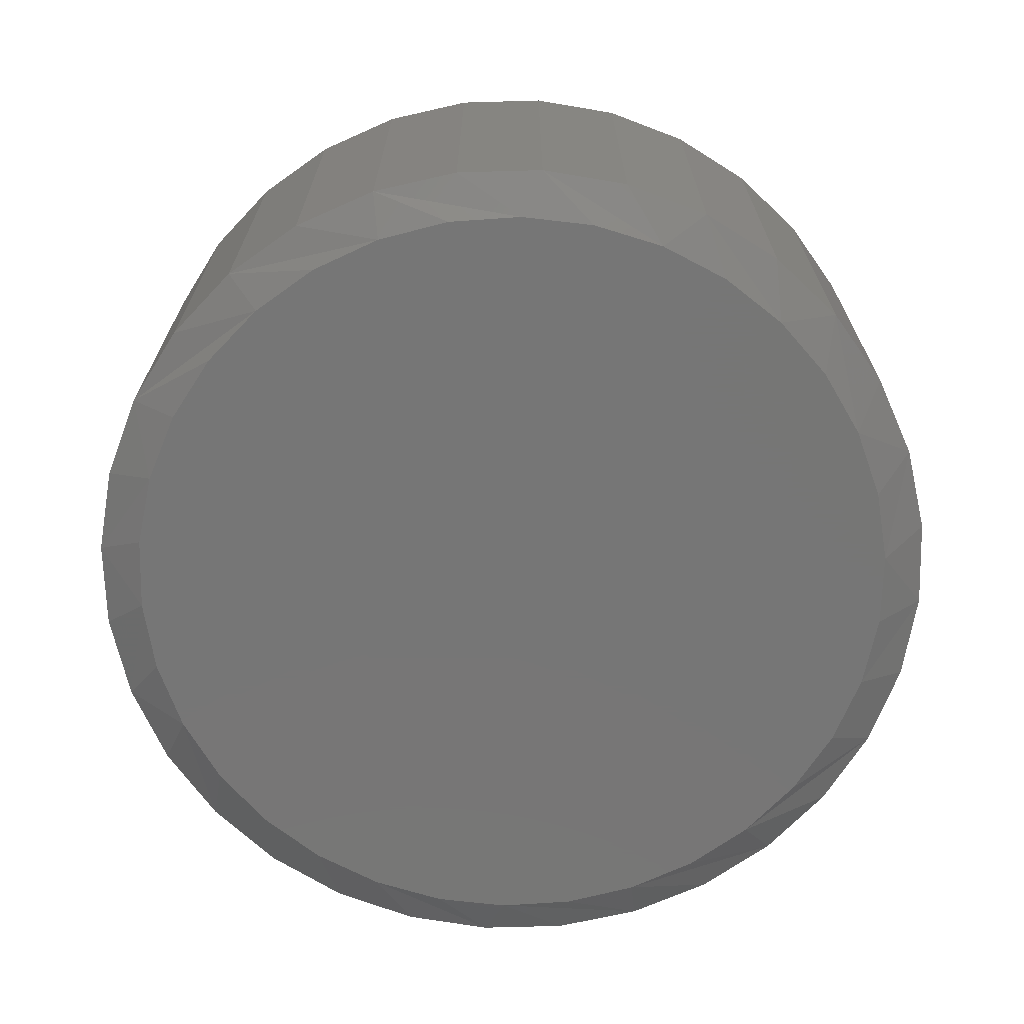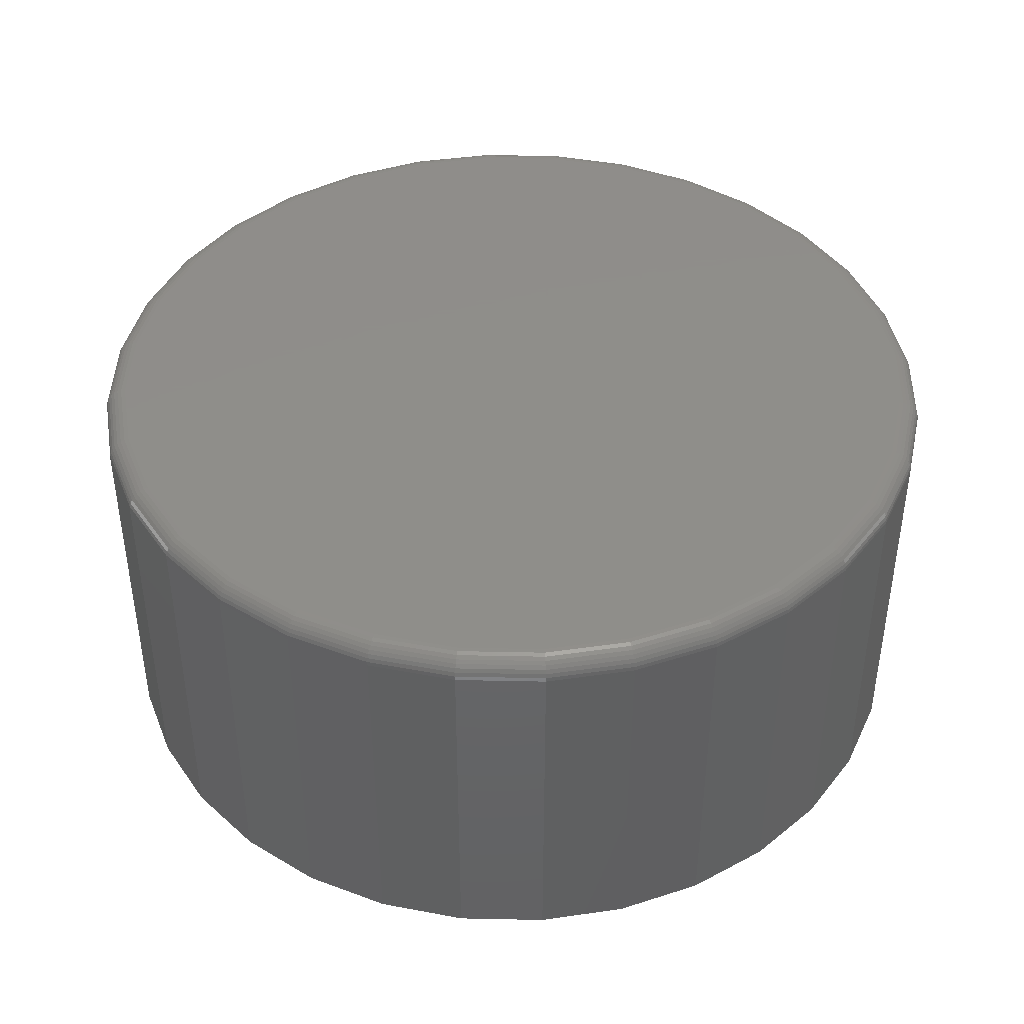
<metadata>
{"format":"stl","ext":"stl","renderer":"f3d","projection":"perspective","resolution":1024,"background":"white","views":[{"elev":-68.8,"azim":-49.0,"up":"+Y"},{"elev":42.6,"azim":108.3,"up":"+Y"}]}
</metadata>
<code>
# stl→obj: 354 verts, 704 faces
v 0.1658 -0.007812 0.007895
v 0.1658 -0.1406 0.007895
v 0.1628 -0.007812 -0.02291
v 0.1628 -0.1406 -0.02291
v 0.1538 -0.007812 -0.05253
v 0.1538 -0.1406 -0.05253
v 0.1392 -0.007812 -0.07983
v 0.1392 -0.1406 -0.07983
v 0.1195 -0.007812 -0.1038
v 0.1195 -0.1406 -0.1038
v 0.09562 -0.007812 -0.1234
v 0.09562 -0.1406 -0.1234
v 0.06832 -0.007812 -0.138
v 0.06832 -0.1406 -0.138
v 0.0387 -0.007812 -0.147
v 0.0387 -0.1406 -0.147
v 0.007895 -0.007812 -0.15
v 0.007895 -0.1406 -0.15
v -0.02291 -0.007812 -0.147
v -0.02291 -0.1406 -0.147
v -0.05253 -0.007812 -0.138
v -0.05253 -0.1406 -0.138
v -0.07983 -0.007812 -0.1234
v -0.07983 -0.1406 -0.1234
v -0.1038 -0.007812 -0.1038
v -0.1038 -0.1406 -0.1038
v -0.1234 -0.007812 -0.07983
v -0.1234 -0.1406 -0.07983
v -0.138 -0.007812 -0.05253
v -0.138 -0.1406 -0.05253
v -0.147 -0.007812 -0.02291
v -0.147 -0.1406 -0.02291
v -0.15 -0.007812 0.007895
v -0.15 -0.1406 0.007895
v -0.147 -0.007812 0.0387
v -0.147 -0.1406 0.0387
v -0.138 -0.007812 0.06832
v -0.138 -0.1406 0.06832
v -0.1234 -0.007812 0.09562
v -0.1234 -0.1406 0.09562
v -0.1038 -0.007812 0.1195
v -0.1038 -0.1406 0.1195
v -0.07983 -0.007812 0.1392
v -0.07983 -0.1406 0.1392
v -0.05253 -0.007812 0.1538
v -0.05253 -0.1406 0.1538
v -0.02291 -0.007812 0.1628
v -0.02291 -0.1406 0.1628
v 0.007895 -0.007812 0.1658
v 0.007895 -0.1406 0.1658
v 0.0387 -0.007812 0.1628
v 0.0387 -0.1406 0.1628
v 0.06832 -0.007812 0.1538
v 0.06832 -0.1406 0.1538
v 0.09562 -0.007812 0.1392
v 0.09562 -0.1406 0.1392
v 0.1195 -0.007812 0.1195
v 0.1195 -0.1406 0.1195
v 0.1392 -0.007812 0.09562
v 0.1392 -0.1406 0.09562
v 0.1538 -0.007812 0.06832
v 0.1538 -0.1406 0.06832
v 0.1628 -0.007812 0.0387
v 0.1628 -0.1406 0.0387
v 0.02102 -0.1484 0.1496
v -0.005232 -0.1484 0.1496
v -0.03104 -0.1484 0.1447
v 0.04683 -0.1484 0.1447
v -0.05552 -0.1484 0.1352
v 0.07131 -0.1484 0.1352
v 0.07131 -0.1484 -0.1195
v -0.03104 -0.1484 -0.1289
v 0.04683 -0.1484 -0.1289
v -0.005233 -0.1484 -0.1338
v 0.02102 -0.1484 -0.1338
v 0.09363 -0.1484 0.1214
v -0.07784 -0.1484 0.1214
v 0.113 -0.1484 0.1037
v -0.09724 -0.1484 0.1037
v 0.1289 -0.1484 0.08279
v -0.1131 -0.1484 0.08279
v 0.1406 -0.1484 0.05929
v -0.1248 -0.1484 0.05929
v 0.1477 -0.1484 0.03404
v -0.132 -0.1484 0.03404
v 0.1502 -0.1484 0.007895
v -0.1344 -0.1484 0.007895
v 0.1477 -0.1484 -0.01825
v -0.132 -0.1484 -0.01825
v 0.1406 -0.1484 -0.0435
v -0.1248 -0.1484 -0.0435
v 0.1289 -0.1484 -0.067
v -0.1131 -0.1484 -0.067
v 0.113 -0.1484 -0.08795
v -0.09724 -0.1484 -0.08795
v 0.09363 -0.1484 -0.1056
v -0.07784 -0.1484 -0.1056
v -0.05552 -0.1484 -0.1195
v 0.007895 1.849e-16 0.158
v 0.03717 1.879e-16 0.1551
v -0.02138 1.814e-16 0.1551
v -0.04954 1.773e-16 0.1466
v 0.06533 1.901e-16 0.1466
v 0.03717 1.552e-16 -0.1393
v -0.02138 1.487e-16 -0.1393
v 0.06533 1.593e-16 -0.1308
v 0.007895 1.516e-16 -0.1422
v -0.04954 1.465e-16 -0.1308
v -0.07549 1.452e-16 -0.1169
v 0.09128 1.637e-16 -0.1169
v -0.09823 1.447e-16 -0.09823
v 0.114 1.683e-16 -0.09823
v -0.1169 1.452e-16 -0.07549
v 0.1327 1.729e-16 -0.07549
v -0.1308 1.465e-16 -0.04954
v 0.1466 1.773e-16 -0.04954
v -0.1393 1.487e-16 -0.02138
v 0.1551 1.814e-16 -0.02138
v -0.1422 1.516e-16 0.007895
v 0.158 1.849e-16 0.007895
v -0.1393 1.552e-16 0.03717
v 0.1551 1.879e-16 0.03717
v -0.1308 1.593e-16 0.06533
v 0.1466 1.901e-16 0.06533
v -0.1169 1.637e-16 0.09128
v 0.1327 1.914e-16 0.09128
v -0.09823 1.683e-16 0.114
v 0.114 1.919e-16 0.114
v -0.07549 1.729e-16 0.1327
v 0.09128 1.914e-16 0.1327
v -0.1498 -0.006288 0.007895
v -0.1468 -0.006288 0.03867
v -0.1494 -0.004823 0.007895
v -0.1464 -0.004823 0.03858
v -0.1487 -0.003472 0.007895
v -0.1457 -0.003472 0.03844
v -0.1477 -0.002288 0.007895
v -0.1447 -0.002288 0.03825
v -0.1465 -0.001317 0.007895
v -0.1436 -0.001317 0.03802
v -0.1452 -0.0005947 0.007895
v -0.1422 -0.0005947 0.03776
v -0.1437 -0.0001501 0.007895
v -0.1408 -0.0001501 0.03747
v 0.1626 -0.006288 0.03867
v 0.1656 -0.006288 0.007895
v 0.1622 -0.004823 0.03858
v 0.1652 -0.004823 0.007895
v 0.1615 -0.003472 0.03844
v 0.1645 -0.003472 0.007895
v 0.1605 -0.002288 0.03825
v 0.1635 -0.002288 0.007895
v 0.1594 -0.001317 0.03802
v 0.1623 -0.001317 0.007895
v 0.158 -0.0005947 0.03776
v 0.161 -0.0005947 0.007895
v 0.1566 -0.0001501 0.03747
v 0.1595 -0.0001501 0.007895
v 0.1536 -0.006288 0.06826
v 0.1532 -0.004823 0.06809
v 0.1526 -0.003472 0.06781
v 0.1517 -0.002288 0.06744
v 0.1506 -0.001317 0.06699
v 0.1493 -0.0005947 0.06647
v 0.148 -0.0001501 0.06591
v 0.1391 -0.006288 0.09553
v 0.1387 -0.004823 0.09529
v 0.1381 -0.003472 0.09488
v 0.1373 -0.002288 0.09435
v 0.1363 -0.001317 0.09369
v 0.1352 -0.0005947 0.09294
v 0.134 -0.0001501 0.09212
v 0.1194 -0.006288 0.1194
v 0.1191 -0.004823 0.1191
v 0.1186 -0.003472 0.1186
v 0.1179 -0.002288 0.1179
v 0.1171 -0.001317 0.1171
v 0.1161 -0.0005947 0.1161
v 0.1151 -0.0001501 0.1151
v 0.09553 -0.006288 0.1391
v 0.09529 -0.004823 0.1387
v 0.09488 -0.003472 0.1381
v 0.09435 -0.002288 0.1373
v 0.09369 -0.001317 0.1363
v 0.09294 -0.0005947 0.1352
v 0.09212 -0.0001501 0.134
v 0.06826 -0.006288 0.1536
v 0.06809 -0.004823 0.1532
v 0.06781 -0.003472 0.1526
v 0.06744 -0.002288 0.1517
v 0.06699 -0.001317 0.1506
v 0.06647 -0.0005947 0.1493
v 0.06591 -0.0001501 0.148
v 0.03867 -0.006288 0.1626
v 0.03858 -0.004823 0.1622
v 0.03844 -0.003472 0.1615
v 0.03825 -0.002288 0.1605
v 0.03802 -0.001317 0.1594
v 0.03776 -0.0005947 0.158
v 0.03747 -0.0001501 0.1566
v 0.007895 -0.006288 0.1656
v 0.007895 -0.004823 0.1652
v 0.007895 -0.003472 0.1645
v 0.007895 -0.002288 0.1635
v 0.007895 -0.001317 0.1623
v 0.007895 -0.0005947 0.161
v 0.007895 -0.0001501 0.1595
v -0.02288 -0.006288 0.1626
v -0.02279 -0.004823 0.1622
v -0.02265 -0.003472 0.1615
v -0.02246 -0.002288 0.1605
v -0.02223 -0.001317 0.1594
v -0.02197 -0.0005947 0.158
v -0.02168 -0.0001501 0.1566
v -0.05247 -0.006288 0.1536
v -0.0523 -0.004823 0.1532
v -0.05203 -0.003472 0.1526
v -0.05165 -0.002288 0.1517
v -0.0512 -0.001317 0.1506
v -0.05068 -0.0005947 0.1493
v -0.05012 -0.0001501 0.148
v -0.07974 -0.006288 0.1391
v -0.0795 -0.004823 0.1387
v -0.0791 -0.003472 0.1381
v -0.07856 -0.002288 0.1373
v -0.0779 -0.001317 0.1363
v -0.07715 -0.0005947 0.1352
v -0.07633 -0.0001501 0.134
v -0.1036 -0.006288 0.1194
v -0.1033 -0.004823 0.1191
v -0.1028 -0.003472 0.1186
v -0.1021 -0.002288 0.1179
v -0.1013 -0.001317 0.1171
v -0.1003 -0.0005947 0.1161
v -0.09931 -0.0001501 0.1151
v -0.1233 -0.006288 0.09553
v -0.1229 -0.004823 0.09529
v -0.1223 -0.003472 0.09488
v -0.1215 -0.002288 0.09435
v -0.1205 -0.001317 0.09369
v -0.1194 -0.0005947 0.09294
v -0.1182 -0.0001501 0.09212
v -0.1378 -0.006288 0.06826
v -0.1374 -0.004823 0.06809
v -0.1368 -0.003472 0.06781
v -0.1359 -0.002288 0.06744
v -0.1348 -0.001317 0.06699
v -0.1335 -0.0005947 0.06647
v -0.1322 -0.0001501 0.06591
v 0.1626 -0.006288 -0.02288
v 0.1622 -0.004823 -0.02279
v 0.1615 -0.003472 -0.02265
v 0.1605 -0.002288 -0.02246
v 0.1594 -0.001317 -0.02223
v 0.158 -0.0005947 -0.02197
v 0.1566 -0.0001501 -0.02168
v -0.1468 -0.006288 -0.02288
v -0.1464 -0.004823 -0.02279
v -0.1457 -0.003472 -0.02265
v -0.1447 -0.002288 -0.02246
v -0.1436 -0.001317 -0.02223
v -0.1422 -0.0005947 -0.02197
v -0.1408 -0.0001501 -0.02168
v -0.1378 -0.006288 -0.05247
v -0.1374 -0.004823 -0.0523
v -0.1368 -0.003472 -0.05203
v -0.1359 -0.002288 -0.05165
v -0.1348 -0.001317 -0.0512
v -0.1335 -0.0005947 -0.05068
v -0.1322 -0.0001501 -0.05012
v -0.1233 -0.006288 -0.07974
v -0.1229 -0.004823 -0.0795
v -0.1223 -0.003472 -0.0791
v -0.1215 -0.002288 -0.07856
v -0.1205 -0.001317 -0.0779
v -0.1194 -0.0005947 -0.07715
v -0.1182 -0.0001501 -0.07633
v -0.1036 -0.006288 -0.1036
v -0.1033 -0.004823 -0.1033
v -0.1028 -0.003472 -0.1028
v -0.1021 -0.002288 -0.1021
v -0.1013 -0.001317 -0.1013
v -0.1003 -0.0005947 -0.1003
v -0.09931 -0.0001501 -0.09931
v -0.07974 -0.006288 -0.1233
v -0.0795 -0.004823 -0.1229
v -0.0791 -0.003472 -0.1223
v -0.07856 -0.002288 -0.1215
v -0.0779 -0.001317 -0.1205
v -0.07715 -0.0005947 -0.1194
v -0.07633 -0.0001501 -0.1182
v -0.05247 -0.006288 -0.1378
v -0.0523 -0.004823 -0.1374
v -0.05203 -0.003472 -0.1368
v -0.05165 -0.002288 -0.1359
v -0.0512 -0.001317 -0.1348
v -0.05068 -0.0005947 -0.1335
v -0.05012 -0.0001501 -0.1322
v -0.02288 -0.006288 -0.1468
v -0.02279 -0.004823 -0.1464
v -0.02265 -0.003472 -0.1457
v -0.02246 -0.002288 -0.1447
v -0.02223 -0.001317 -0.1436
v -0.02197 -0.0005947 -0.1422
v -0.02168 -0.0001501 -0.1408
v 0.007895 -0.006288 -0.1498
v 0.007895 -0.004823 -0.1494
v 0.007895 -0.003472 -0.1487
v 0.007895 -0.002288 -0.1477
v 0.007895 -0.001317 -0.1465
v 0.007895 -0.0005947 -0.1452
v 0.007895 -0.0001501 -0.1437
v 0.03867 -0.006288 -0.1468
v 0.03858 -0.004823 -0.1464
v 0.03844 -0.003472 -0.1457
v 0.03825 -0.002288 -0.1447
v 0.03802 -0.001317 -0.1436
v 0.03776 -0.0005947 -0.1422
v 0.03747 -0.0001501 -0.1408
v 0.06826 -0.006288 -0.1378
v 0.06809 -0.004823 -0.1374
v 0.06781 -0.003472 -0.1368
v 0.06744 -0.002288 -0.1359
v 0.06699 -0.001317 -0.1348
v 0.06647 -0.0005947 -0.1335
v 0.06591 -0.0001501 -0.1322
v 0.09553 -0.006288 -0.1233
v 0.09529 -0.004823 -0.1229
v 0.09488 -0.003472 -0.1223
v 0.09435 -0.002288 -0.1215
v 0.09369 -0.001317 -0.1205
v 0.09294 -0.0005947 -0.1194
v 0.09212 -0.0001501 -0.1182
v 0.1194 -0.006288 -0.1036
v 0.1191 -0.004823 -0.1033
v 0.1186 -0.003472 -0.1028
v 0.1179 -0.002288 -0.1021
v 0.1171 -0.001317 -0.1013
v 0.1161 -0.0005947 -0.1003
v 0.1151 -0.0001501 -0.09931
v 0.1391 -0.006288 -0.07974
v 0.1387 -0.004823 -0.0795
v 0.1381 -0.003472 -0.0791
v 0.1373 -0.002288 -0.07856
v 0.1363 -0.001317 -0.0779
v 0.1352 -0.0005947 -0.07715
v 0.134 -0.0001501 -0.07633
v 0.1536 -0.006288 -0.05247
v 0.1532 -0.004823 -0.0523
v 0.1526 -0.003472 -0.05203
v 0.1517 -0.002288 -0.05165
v 0.1506 -0.001317 -0.0512
v 0.1493 -0.0005947 -0.05068
v 0.148 -0.0001501 -0.05012
f 1 2 3
f 3 2 4
f 3 4 5
f 5 4 6
f 5 6 7
f 7 6 8
f 7 8 9
f 9 8 10
f 9 10 11
f 11 10 12
f 11 12 13
f 13 12 14
f 13 14 15
f 15 14 16
f 15 16 17
f 17 16 18
f 17 18 19
f 19 18 20
f 19 20 21
f 21 20 22
f 21 22 23
f 23 22 24
f 23 24 25
f 25 24 26
f 25 26 27
f 27 26 28
f 27 28 29
f 29 28 30
f 29 30 31
f 31 30 32
f 31 32 33
f 33 32 34
f 33 34 35
f 35 34 36
f 35 36 37
f 37 36 38
f 37 38 39
f 39 38 40
f 39 40 41
f 41 40 42
f 41 42 43
f 43 42 44
f 43 44 45
f 45 44 46
f 45 46 47
f 47 46 48
f 47 48 49
f 49 48 50
f 49 50 51
f 51 50 52
f 51 52 53
f 53 52 54
f 53 54 55
f 55 54 56
f 55 56 57
f 57 56 58
f 57 58 59
f 59 58 60
f 59 60 61
f 61 60 62
f 61 62 63
f 63 62 64
f 63 64 1
f 1 64 2
f 65 66 67
f 65 67 68
f 68 67 69
f 68 69 70
f 71 72 73
f 73 72 74
f 73 74 75
f 70 69 76
f 76 69 77
f 76 77 78
f 78 77 79
f 78 79 80
f 80 79 81
f 80 81 82
f 82 81 83
f 82 83 84
f 84 83 85
f 84 85 86
f 86 85 87
f 86 87 88
f 88 87 89
f 88 89 90
f 90 89 91
f 90 91 92
f 92 91 93
f 92 93 94
f 94 93 95
f 94 95 96
f 96 95 97
f 96 97 71
f 71 97 98
f 71 98 72
f 60 58 80
f 80 62 60
f 82 62 80
f 56 54 76
f 76 58 56
f 78 58 76
f 52 50 68
f 68 54 52
f 70 54 68
f 48 46 66
f 66 50 48
f 65 50 66
f 44 42 69
f 69 46 44
f 67 46 69
f 40 38 79
f 79 42 40
f 77 42 79
f 83 38 36
f 81 38 83
f 82 84 62
f 78 80 58
f 70 76 54
f 65 68 50
f 67 66 46
f 77 69 42
f 81 79 38
f 86 2 64
f 86 64 62
f 86 62 84
f 34 87 85
f 34 85 83
f 34 83 36
f 28 26 93
f 93 30 28
f 91 30 93
f 24 22 97
f 97 26 24
f 95 26 97
f 20 18 72
f 72 22 20
f 98 22 72
f 16 14 75
f 75 18 16
f 74 18 75
f 12 10 71
f 71 14 12
f 73 14 71
f 8 6 94
f 94 10 8
f 96 10 94
f 90 6 4
f 92 6 90
f 91 89 30
f 95 93 26
f 98 97 22
f 74 72 18
f 73 75 14
f 96 71 10
f 92 94 6
f 87 34 32
f 87 32 30
f 87 30 89
f 2 86 88
f 2 88 90
f 2 90 4
f 99 100 101
f 102 101 100
f 103 102 100
f 104 105 106
f 107 105 104
f 105 108 106
f 106 108 109
f 106 109 110
f 110 109 111
f 110 111 112
f 112 111 113
f 112 113 114
f 114 113 115
f 114 115 116
f 116 115 117
f 116 117 118
f 118 117 119
f 118 119 120
f 120 119 121
f 120 121 122
f 122 121 123
f 122 123 124
f 124 123 125
f 124 125 126
f 126 125 127
f 126 127 128
f 128 127 129
f 128 129 130
f 130 129 102
f 130 102 103
f 33 35 131
f 131 35 132
f 131 132 133
f 133 132 134
f 133 134 135
f 135 134 136
f 135 136 137
f 137 136 138
f 137 138 139
f 139 138 140
f 139 140 141
f 141 140 142
f 141 142 143
f 143 142 144
f 143 144 119
f 119 144 121
f 63 1 145
f 145 1 146
f 145 146 147
f 147 146 148
f 147 148 149
f 149 148 150
f 149 150 151
f 151 150 152
f 151 152 153
f 153 152 154
f 153 154 155
f 155 154 156
f 155 156 157
f 157 156 158
f 157 158 122
f 122 158 120
f 61 63 159
f 159 63 145
f 159 145 160
f 160 145 147
f 160 147 161
f 161 147 149
f 161 149 162
f 162 149 151
f 162 151 163
f 163 151 153
f 163 153 164
f 164 153 155
f 164 155 165
f 165 155 157
f 165 157 124
f 124 157 122
f 59 61 166
f 166 61 159
f 166 159 167
f 167 159 160
f 167 160 168
f 168 160 161
f 168 161 169
f 169 161 162
f 169 162 170
f 170 162 163
f 170 163 171
f 171 163 164
f 171 164 172
f 172 164 165
f 172 165 126
f 126 165 124
f 57 59 173
f 173 59 166
f 173 166 174
f 174 166 167
f 174 167 175
f 175 167 168
f 175 168 176
f 176 168 169
f 176 169 177
f 177 169 170
f 177 170 178
f 178 170 171
f 178 171 179
f 179 171 172
f 179 172 128
f 128 172 126
f 55 57 180
f 180 57 173
f 180 173 181
f 181 173 174
f 181 174 182
f 182 174 175
f 182 175 183
f 183 175 176
f 183 176 184
f 184 176 177
f 184 177 185
f 185 177 178
f 185 178 186
f 186 178 179
f 186 179 130
f 130 179 128
f 53 55 187
f 187 55 180
f 187 180 188
f 188 180 181
f 188 181 189
f 189 181 182
f 189 182 190
f 190 182 183
f 190 183 191
f 191 183 184
f 191 184 192
f 192 184 185
f 192 185 193
f 193 185 186
f 193 186 103
f 103 186 130
f 51 53 194
f 194 53 187
f 194 187 195
f 195 187 188
f 195 188 196
f 196 188 189
f 196 189 197
f 197 189 190
f 197 190 198
f 198 190 191
f 198 191 199
f 199 191 192
f 199 192 200
f 200 192 193
f 200 193 100
f 100 193 103
f 49 51 201
f 201 51 194
f 201 194 202
f 202 194 195
f 202 195 203
f 203 195 196
f 203 196 204
f 204 196 197
f 204 197 205
f 205 197 198
f 205 198 206
f 206 198 199
f 206 199 207
f 207 199 200
f 207 200 99
f 99 200 100
f 47 49 208
f 208 49 201
f 208 201 209
f 209 201 202
f 209 202 210
f 210 202 203
f 210 203 211
f 211 203 204
f 211 204 212
f 212 204 205
f 212 205 213
f 213 205 206
f 213 206 214
f 214 206 207
f 214 207 101
f 101 207 99
f 45 47 215
f 215 47 208
f 215 208 216
f 216 208 209
f 216 209 217
f 217 209 210
f 217 210 218
f 218 210 211
f 218 211 219
f 219 211 212
f 219 212 220
f 220 212 213
f 220 213 221
f 221 213 214
f 221 214 102
f 102 214 101
f 43 45 222
f 222 45 215
f 222 215 223
f 223 215 216
f 223 216 224
f 224 216 217
f 224 217 225
f 225 217 218
f 225 218 226
f 226 218 219
f 226 219 227
f 227 219 220
f 227 220 228
f 228 220 221
f 228 221 129
f 129 221 102
f 41 43 229
f 229 43 222
f 229 222 230
f 230 222 223
f 230 223 231
f 231 223 224
f 231 224 232
f 232 224 225
f 232 225 233
f 233 225 226
f 233 226 234
f 234 226 227
f 234 227 235
f 235 227 228
f 235 228 127
f 127 228 129
f 39 41 236
f 236 41 229
f 236 229 237
f 237 229 230
f 237 230 238
f 238 230 231
f 238 231 239
f 239 231 232
f 239 232 240
f 240 232 233
f 240 233 241
f 241 233 234
f 241 234 242
f 242 234 235
f 242 235 125
f 125 235 127
f 37 39 243
f 243 39 236
f 243 236 244
f 244 236 237
f 244 237 245
f 245 237 238
f 245 238 246
f 246 238 239
f 246 239 247
f 247 239 240
f 247 240 248
f 248 240 241
f 248 241 249
f 249 241 242
f 249 242 123
f 123 242 125
f 35 37 132
f 132 37 243
f 132 243 134
f 134 243 244
f 134 244 136
f 136 244 245
f 136 245 138
f 138 245 246
f 138 246 140
f 140 246 247
f 140 247 142
f 142 247 248
f 142 248 144
f 144 248 249
f 144 249 121
f 121 249 123
f 1 3 146
f 146 3 250
f 146 250 148
f 148 250 251
f 148 251 150
f 150 251 252
f 150 252 152
f 152 252 253
f 152 253 154
f 154 253 254
f 154 254 156
f 156 254 255
f 156 255 158
f 158 255 256
f 158 256 120
f 120 256 118
f 31 33 257
f 257 33 131
f 257 131 258
f 258 131 133
f 258 133 259
f 259 133 135
f 259 135 260
f 260 135 137
f 260 137 261
f 261 137 139
f 261 139 262
f 262 139 141
f 262 141 263
f 263 141 143
f 263 143 117
f 117 143 119
f 29 31 264
f 264 31 257
f 264 257 265
f 265 257 258
f 265 258 266
f 266 258 259
f 266 259 267
f 267 259 260
f 267 260 268
f 268 260 261
f 268 261 269
f 269 261 262
f 269 262 270
f 270 262 263
f 270 263 115
f 115 263 117
f 27 29 271
f 271 29 264
f 271 264 272
f 272 264 265
f 272 265 273
f 273 265 266
f 273 266 274
f 274 266 267
f 274 267 275
f 275 267 268
f 275 268 276
f 276 268 269
f 276 269 277
f 277 269 270
f 277 270 113
f 113 270 115
f 25 27 278
f 278 27 271
f 278 271 279
f 279 271 272
f 279 272 280
f 280 272 273
f 280 273 281
f 281 273 274
f 281 274 282
f 282 274 275
f 282 275 283
f 283 275 276
f 283 276 284
f 284 276 277
f 284 277 111
f 111 277 113
f 23 25 285
f 285 25 278
f 285 278 286
f 286 278 279
f 286 279 287
f 287 279 280
f 287 280 288
f 288 280 281
f 288 281 289
f 289 281 282
f 289 282 290
f 290 282 283
f 290 283 291
f 291 283 284
f 291 284 109
f 109 284 111
f 21 23 292
f 292 23 285
f 292 285 293
f 293 285 286
f 293 286 294
f 294 286 287
f 294 287 295
f 295 287 288
f 295 288 296
f 296 288 289
f 296 289 297
f 297 289 290
f 297 290 298
f 298 290 291
f 298 291 108
f 108 291 109
f 19 21 299
f 299 21 292
f 299 292 300
f 300 292 293
f 300 293 301
f 301 293 294
f 301 294 302
f 302 294 295
f 302 295 303
f 303 295 296
f 303 296 304
f 304 296 297
f 304 297 305
f 305 297 298
f 305 298 105
f 105 298 108
f 17 19 306
f 306 19 299
f 306 299 307
f 307 299 300
f 307 300 308
f 308 300 301
f 308 301 309
f 309 301 302
f 309 302 310
f 310 302 303
f 310 303 311
f 311 303 304
f 311 304 312
f 312 304 305
f 312 305 107
f 107 305 105
f 15 17 313
f 313 17 306
f 313 306 314
f 314 306 307
f 314 307 315
f 315 307 308
f 315 308 316
f 316 308 309
f 316 309 317
f 317 309 310
f 317 310 318
f 318 310 311
f 318 311 319
f 319 311 312
f 319 312 104
f 104 312 107
f 13 15 320
f 320 15 313
f 320 313 321
f 321 313 314
f 321 314 322
f 322 314 315
f 322 315 323
f 323 315 316
f 323 316 324
f 324 316 317
f 324 317 325
f 325 317 318
f 325 318 326
f 326 318 319
f 326 319 106
f 106 319 104
f 11 13 327
f 327 13 320
f 327 320 328
f 328 320 321
f 328 321 329
f 329 321 322
f 329 322 330
f 330 322 323
f 330 323 331
f 331 323 324
f 331 324 332
f 332 324 325
f 332 325 333
f 333 325 326
f 333 326 110
f 110 326 106
f 9 11 334
f 334 11 327
f 334 327 335
f 335 327 328
f 335 328 336
f 336 328 329
f 336 329 337
f 337 329 330
f 337 330 338
f 338 330 331
f 338 331 339
f 339 331 332
f 339 332 340
f 340 332 333
f 340 333 112
f 112 333 110
f 7 9 341
f 341 9 334
f 341 334 342
f 342 334 335
f 342 335 343
f 343 335 336
f 343 336 344
f 344 336 337
f 344 337 345
f 345 337 338
f 345 338 346
f 346 338 339
f 346 339 347
f 347 339 340
f 347 340 114
f 114 340 112
f 5 7 348
f 348 7 341
f 348 341 349
f 349 341 342
f 349 342 350
f 350 342 343
f 350 343 351
f 351 343 344
f 351 344 352
f 352 344 345
f 352 345 353
f 353 345 346
f 353 346 354
f 354 346 347
f 354 347 116
f 116 347 114
f 3 5 250
f 250 5 348
f 250 348 251
f 251 348 349
f 251 349 252
f 252 349 350
f 252 350 253
f 253 350 351
f 253 351 254
f 254 351 352
f 254 352 255
f 255 352 353
f 255 353 256
f 256 353 354
f 256 354 118
f 118 354 116

</code>
